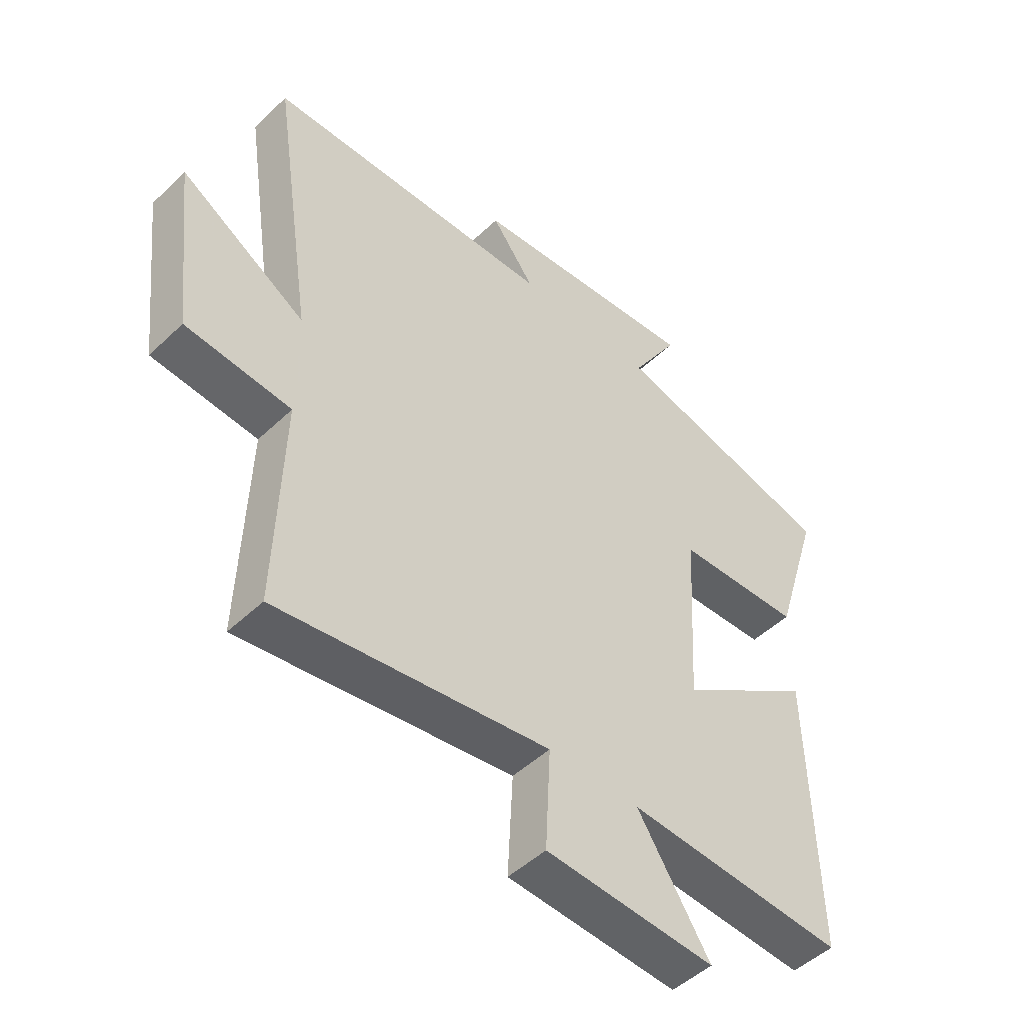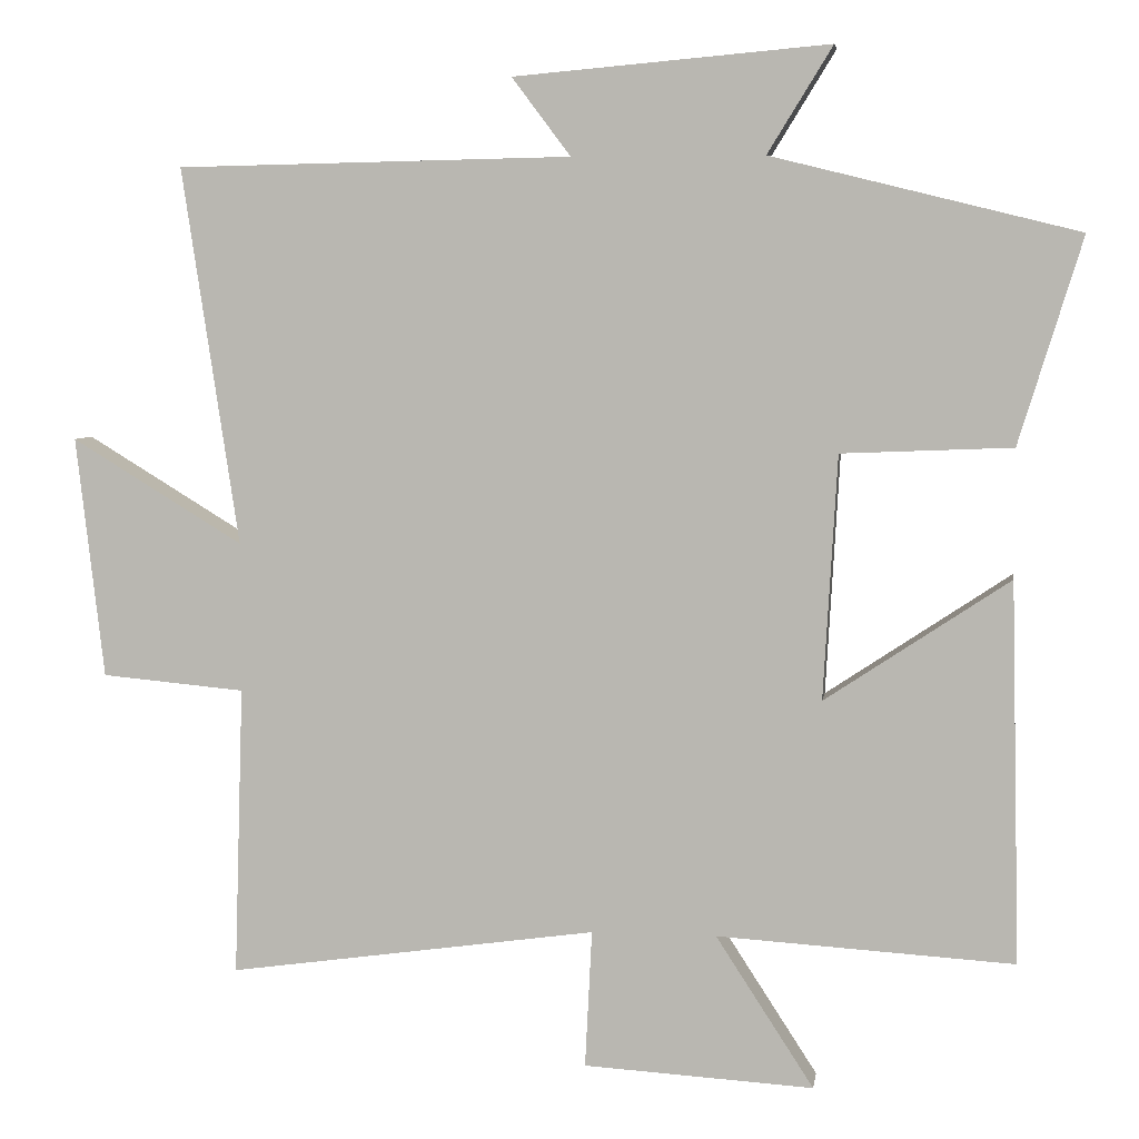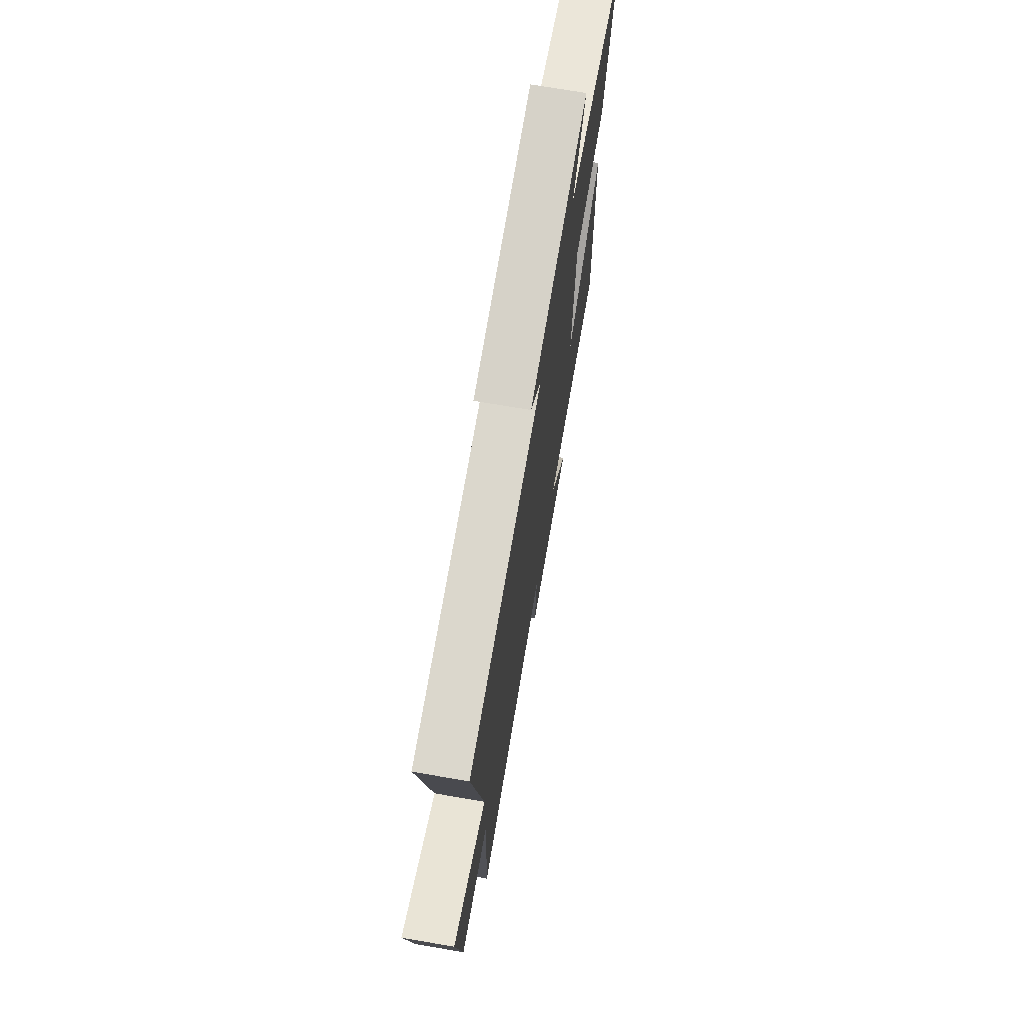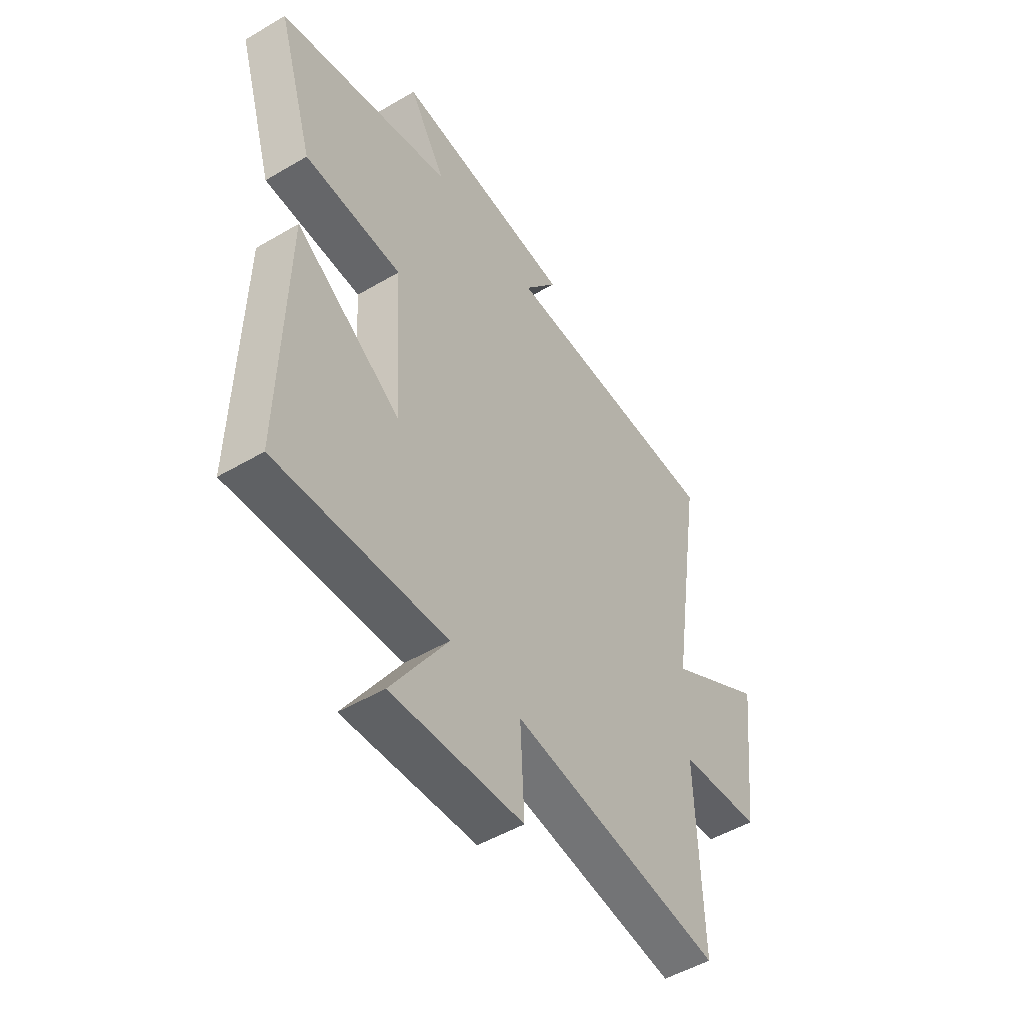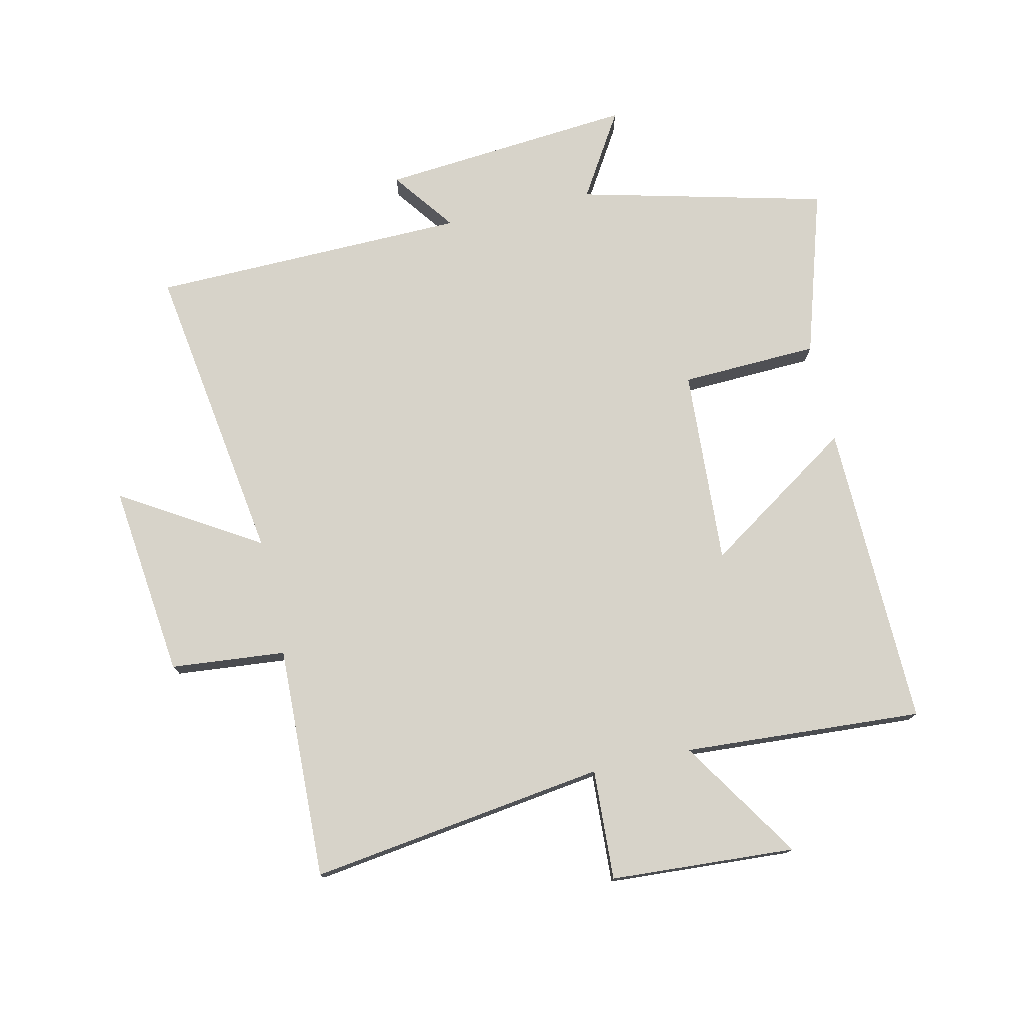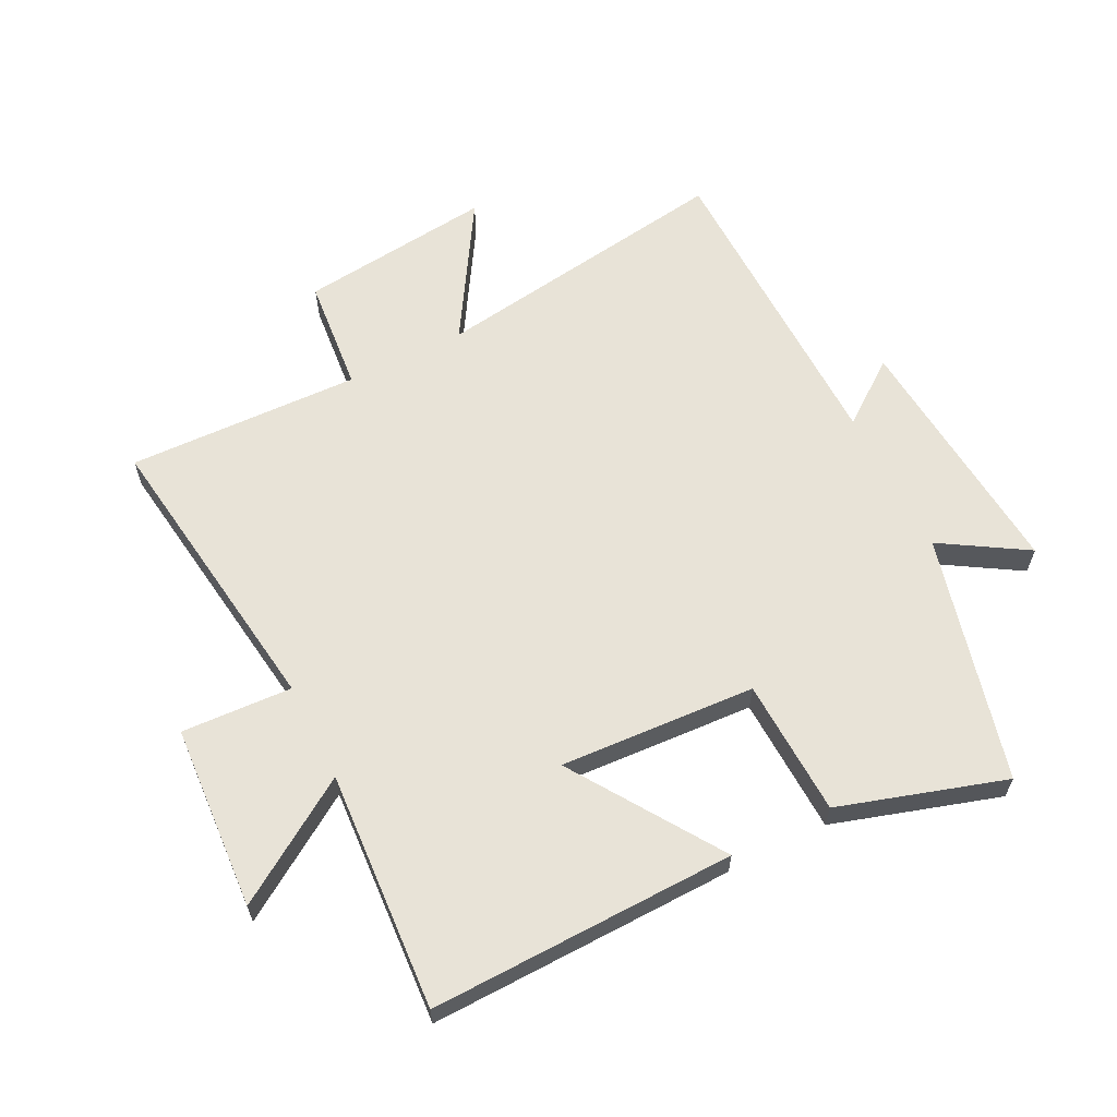
<metadata>
{"format":"obj","ext":"obj","renderer":"f3d","projection":"perspective","resolution":1024,"background":"white","views":[{"elev":-48.7,"azim":136.5,"up":"+Z"},{"elev":5.6,"azim":-171.9,"up":"+Z"},{"elev":72.2,"azim":99.7,"up":"+Z"},{"elev":-50.0,"azim":-57.0,"up":"+Z"},{"elev":76.2,"azim":167.4,"up":"+Y"},{"elev":62.2,"azim":-116.6,"up":"+Y"}]}
</metadata>
<code>
v 0.573 0.07 0.49
v 0.5 0.07 0.002
v 0.721 0.07 0.137
v 0.685 0.07 -0.175
v 0.5 0.07 -0.192
v 0.512 0.07 -0.567
v 0.035 0.07 -0.5
v 0.044 0.07 -0.678
v -0.254 0.07 -0.696
v -0.127 0.07 -0.5
v -0.512 0.07 -0.524
v -0.5 0.07 -0.031
v -0.261 0.07 -0.19
v -0.279 0.07 0.126
v -0.5 0.07 0.135
v -0.582 0.07 0.402
v -0.185 0.07 0.5
v -0.269 0.07 0.637
v 0.139 0.07 0.601
v 0.063 0.07 0.5
v 0.573 0 0.49
v 0.5 0 0.002
v 0.721 0 0.137
v 0.685 0 -0.175
v 0.5 0 -0.192
v 0.512 0 -0.567
v 0.035 0 -0.5
v 0.044 0 -0.678
v -0.254 0 -0.696
v -0.127 0 -0.5
v -0.512 0 -0.524
v -0.5 0 -0.031
v -0.261 0 -0.19
v -0.279 0 0.126
v -0.5 0 0.135
v -0.582 0 0.402
v -0.185 0 0.5
v -0.269 0 0.637
v 0.139 0 0.601
v 0.063 0 0.5
f 17 18 19 20
f 17 20 1 2
f 14 15 16 17
f 13 14 17 2
f 10 11 12 13
f 10 13 2
f 7 8 9 10
f 7 10 2 3
f 5 6 7
f 5 7 3
f 3 4 5
f 40 39 38 37
f 22 21 40 37
f 37 36 35 34
f 22 37 34 33
f 33 32 31 30
f 22 33 30
f 30 29 28 27
f 23 22 30 27
f 27 26 25
f 23 27 25
f 25 24 23
f 1 21 22 2
f 2 22 23 3
f 3 23 24 4
f 4 24 25 5
f 5 25 26 6
f 6 26 27 7
f 7 27 28 8
f 8 28 29 9
f 9 29 30 10
f 10 30 31 11
f 11 31 32 12
f 12 32 33 13
f 13 33 34 14
f 14 34 35 15
f 15 35 36 16
f 16 36 37 17
f 17 37 38 18
f 18 38 39 19
f 19 39 40 20
f 20 40 21 1

</code>
